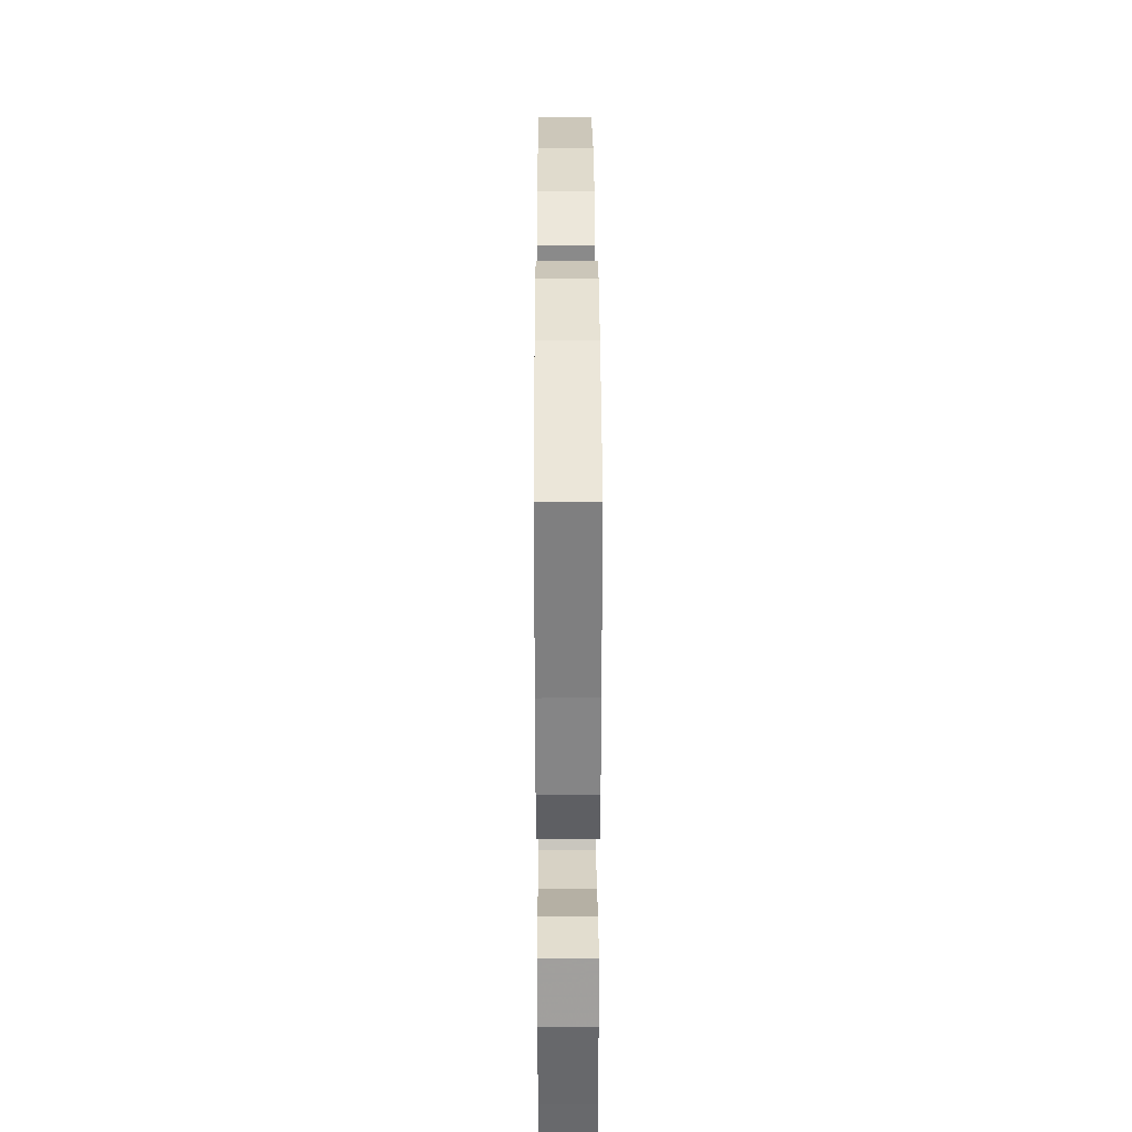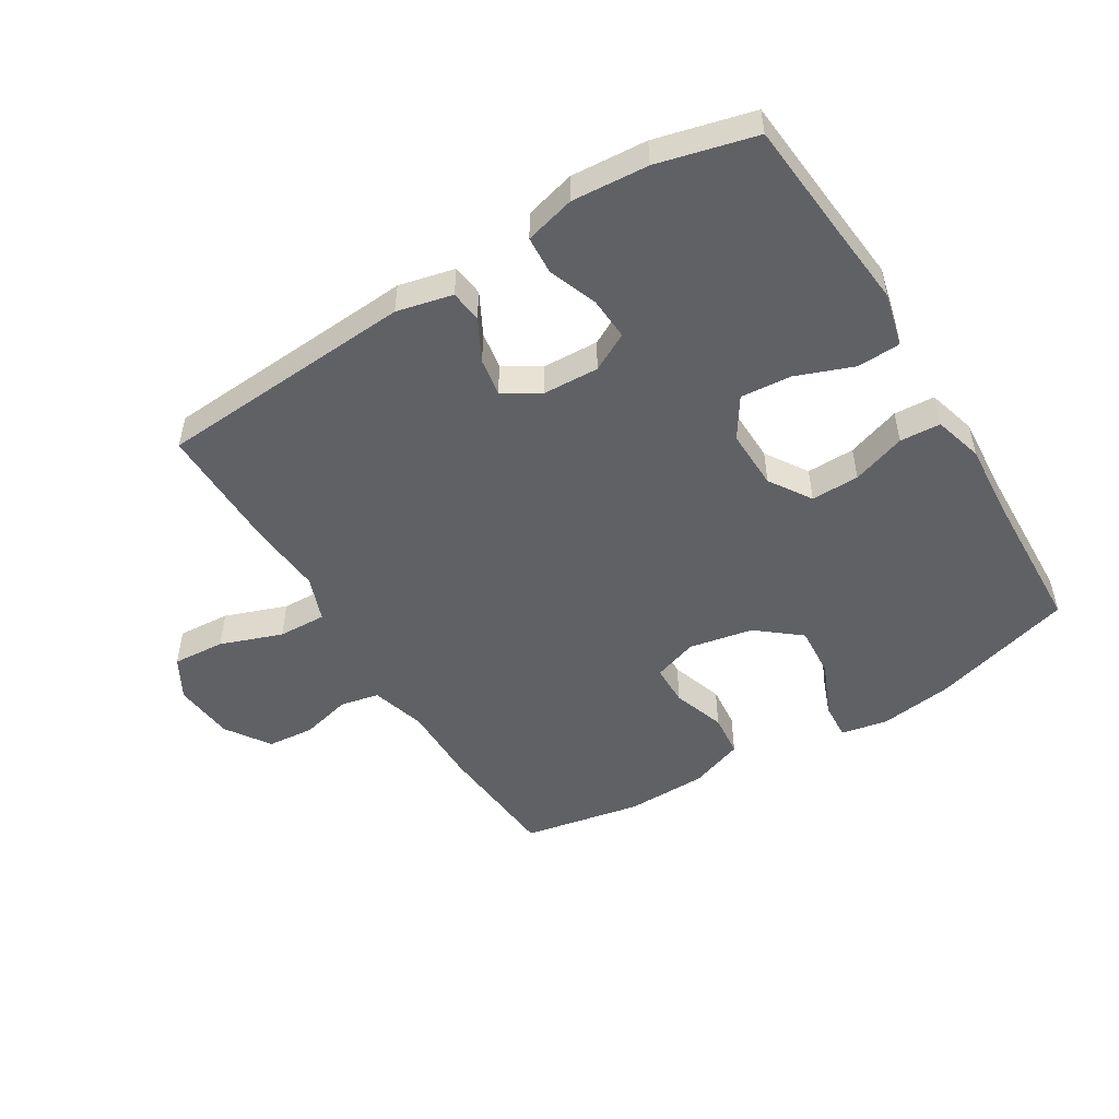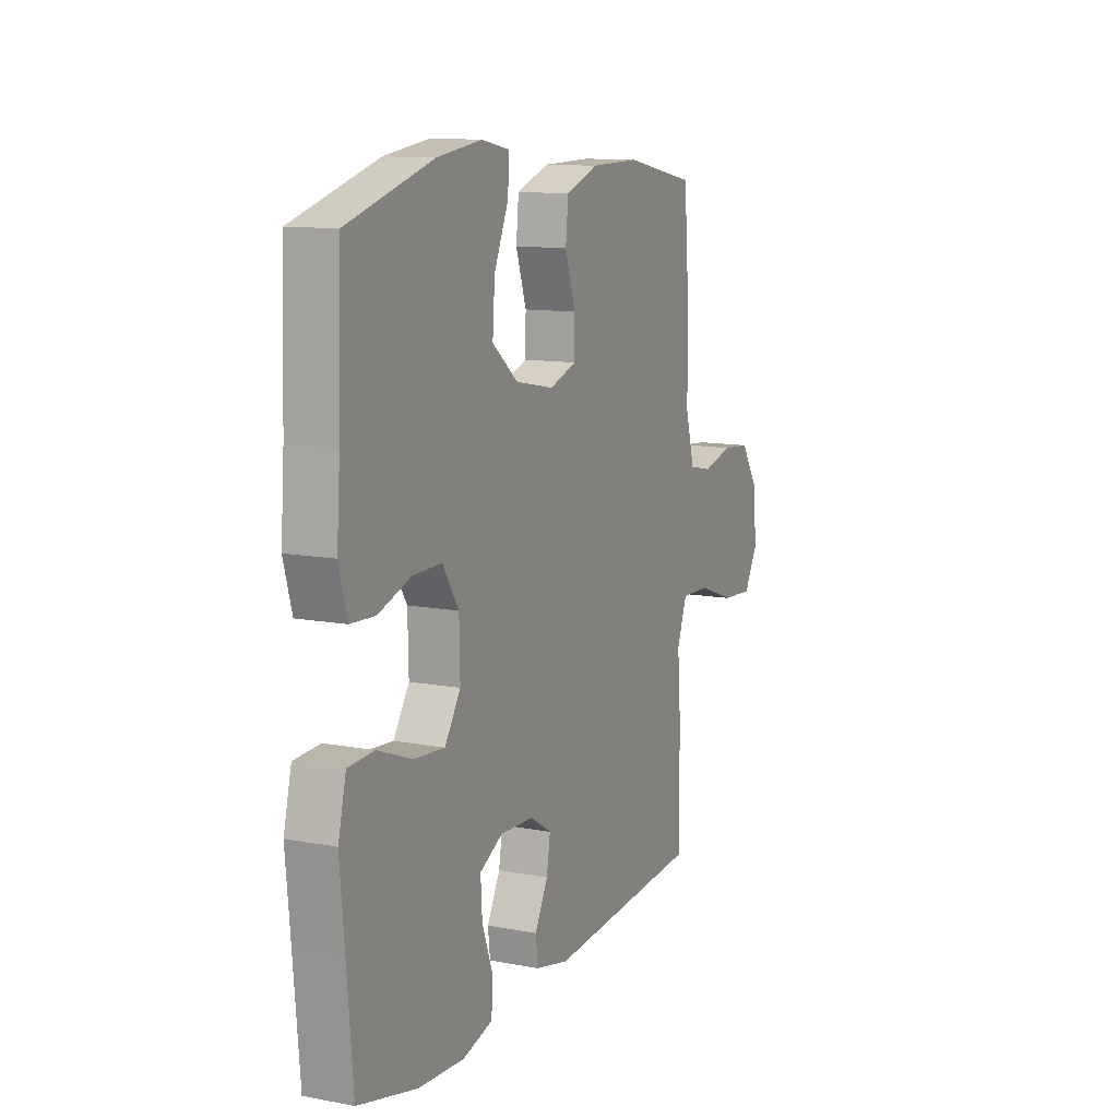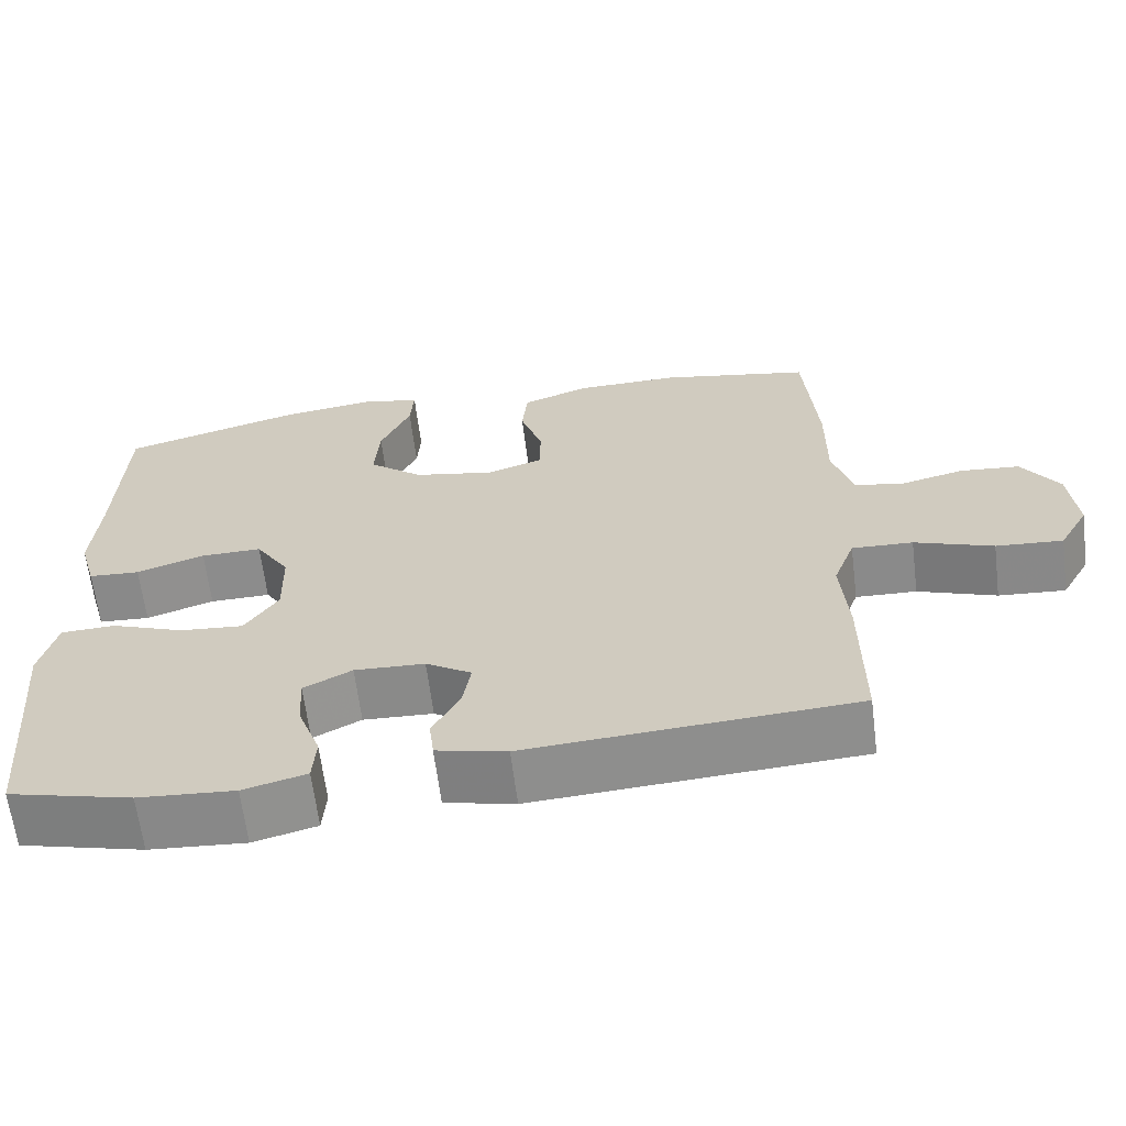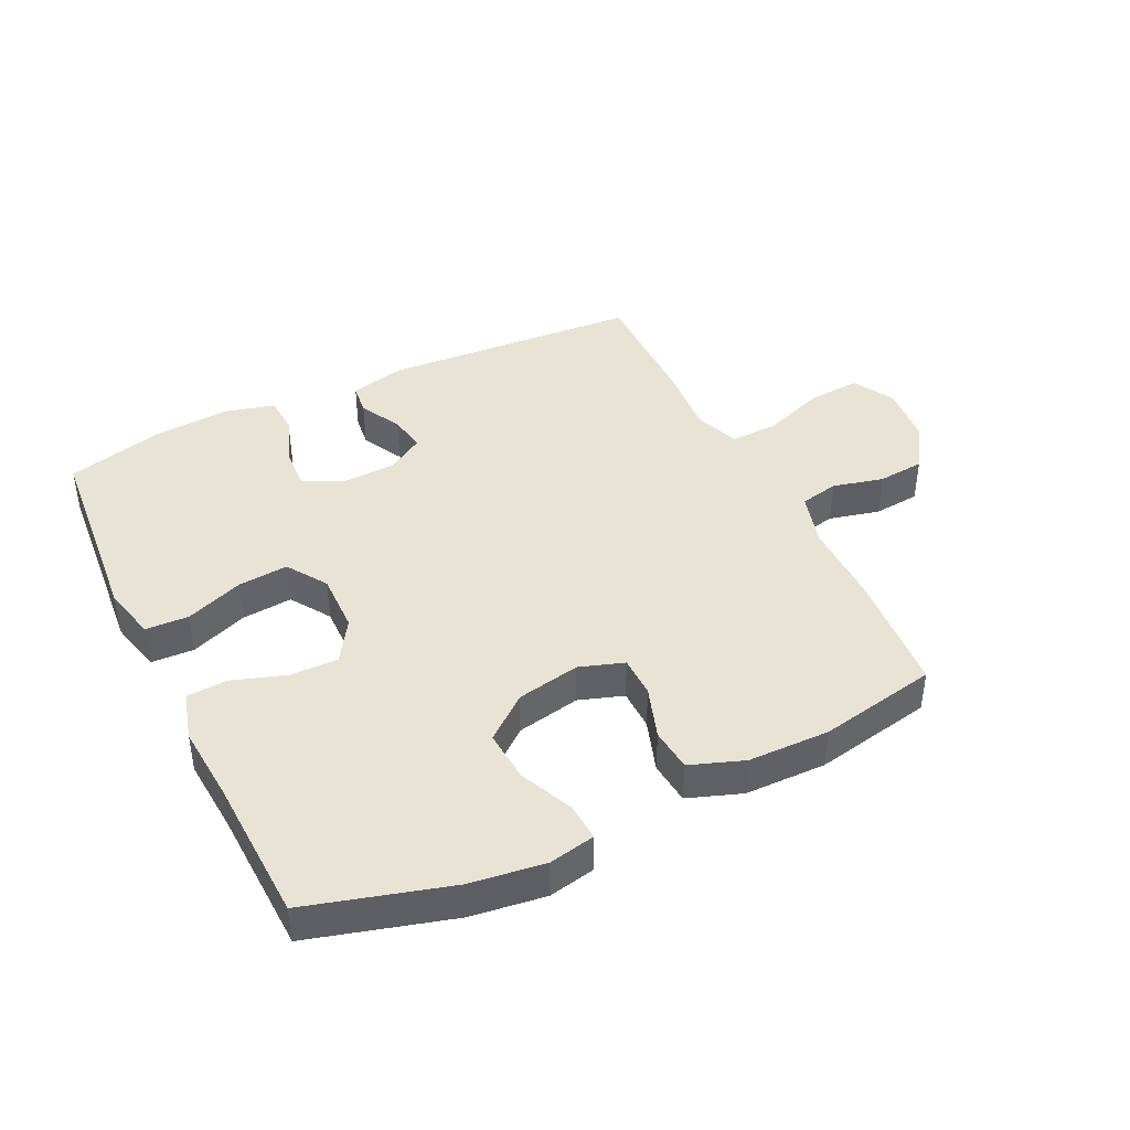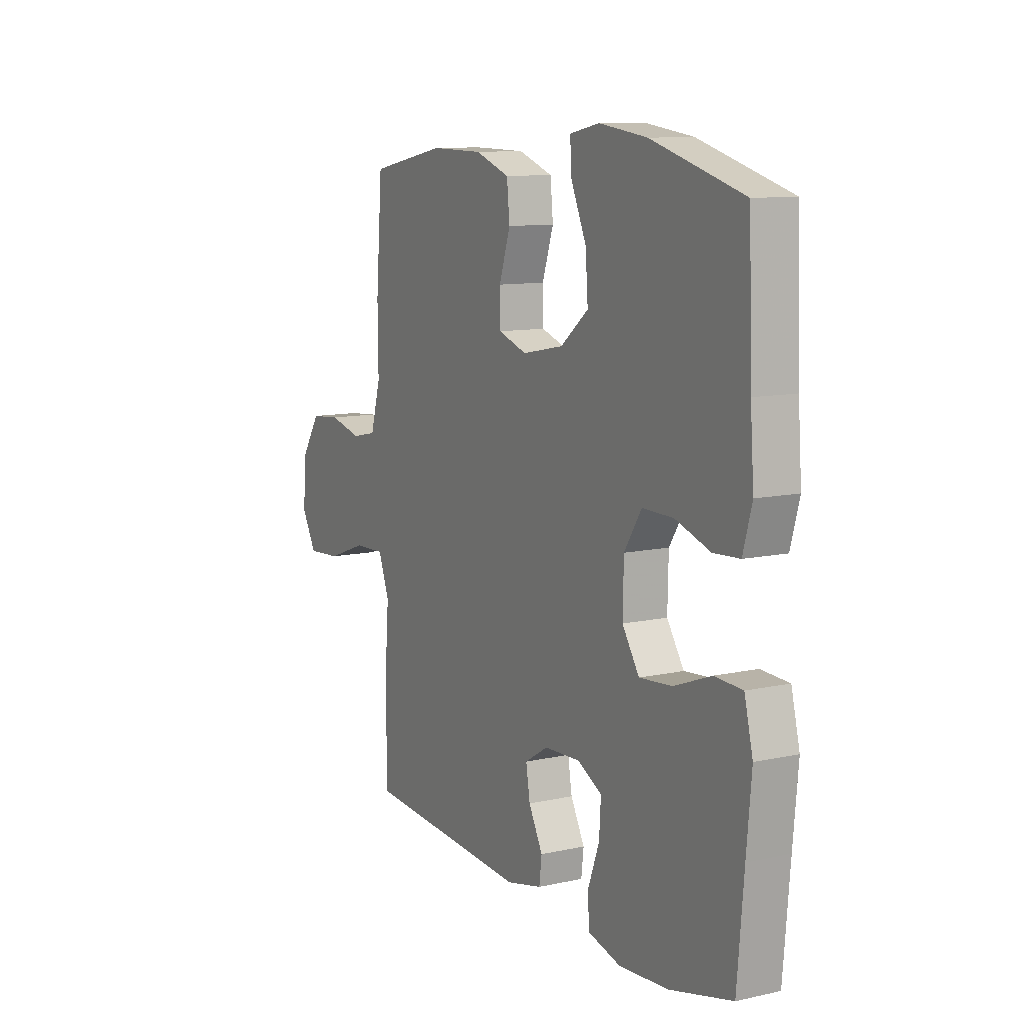
<metadata>
{"format":"obj","ext":"obj","renderer":"f3d","projection":"perspective","resolution":1024,"background":"white","views":[{"elev":32.4,"azim":-90.2,"up":"+Z"},{"elev":-50.3,"azim":-148.4,"up":"+Y"},{"elev":11.7,"azim":-65.6,"up":"+Z"},{"elev":-64.0,"azim":7.1,"up":"+Z"},{"elev":42.1,"azim":-25.9,"up":"+Y"},{"elev":10.6,"azim":-118.9,"up":"+Z"}]}
</metadata>
<code>
v -0.5 0.07 0.5
v -0.273 0.07 0.565
v -0.154 0.07 0.581
v -0.08 0.07 0.566
v -0.084 0.07 0.506
v -0.122 0.07 0.42
v -0.128 0.07 0.337
v -0.059 0.07 0.281
v 0.043 0.07 0.261
v 0.114 0.07 0.285
v 0.115 0.07 0.351
v 0.087 0.07 0.435
v 0.094 0.07 0.504
v 0.18 0.07 0.535
v 0.31 0.07 0.537
v 0.5 0.07 0.5
v 0.516 0.07 0.298
v 0.515 0.07 0.17
v 0.54 0.07 0.082
v 0.602 0.07 0.069
v 0.683 0.07 0.089
v 0.758 0.07 0.082
v 0.805 0.07 0.011
v 0.814 0.07 -0.087
v 0.777 0.07 -0.152
v 0.693 0.07 -0.146
v 0.594 0.07 -0.11
v 0.517 0.07 -0.107
v 0.49 0.07 -0.179
v 0.499 0.07 -0.295
v 0.5 0.07 -0.5
v 0.087 0.07 -0.527
v -0.002 0.07 -0.506
v -0.008 0.07 -0.455
v 0.027 0.07 -0.389
v 0.037 0.07 -0.329
v -0.021 0.07 -0.293
v -0.11 0.07 -0.289
v -0.171 0.07 -0.321
v -0.167 0.07 -0.389
v -0.138 0.07 -0.468
v -0.142 0.07 -0.528
v -0.222 0.07 -0.549
v -0.344 0.07 -0.54
v -0.5 0.07 -0.5
v -0.516 0.07 -0.313
v -0.528 0.07 -0.181
v -0.507 0.07 -0.096
v -0.438 0.07 -0.093
v -0.346 0.07 -0.128
v -0.265 0.07 -0.135
v -0.223 0.07 -0.071
v -0.225 0.07 0.025
v -0.268 0.07 0.092
v -0.345 0.07 0.091
v -0.431 0.07 0.062
v -0.496 0.07 0.066
v -0.518 0.07 0.144
v -0.509 0.07 0.265
v -0.5 0 0.5
v -0.273 0 0.565
v -0.154 0 0.581
v -0.08 0 0.566
v -0.084 0 0.506
v -0.122 0 0.42
v -0.128 0 0.337
v -0.059 0 0.281
v 0.043 0 0.261
v 0.114 0 0.285
v 0.115 0 0.351
v 0.087 0 0.435
v 0.094 0 0.504
v 0.18 0 0.535
v 0.31 0 0.537
v 0.5 0 0.5
v 0.516 0 0.298
v 0.515 0 0.17
v 0.54 0 0.082
v 0.602 0 0.069
v 0.683 0 0.089
v 0.758 0 0.082
v 0.805 0 0.011
v 0.814 0 -0.087
v 0.777 0 -0.152
v 0.693 0 -0.146
v 0.594 0 -0.11
v 0.517 0 -0.107
v 0.49 0 -0.179
v 0.499 0 -0.295
v 0.5 0 -0.5
v 0.087 0 -0.527
v -0.002 0 -0.506
v -0.008 0 -0.455
v 0.027 0 -0.389
v 0.037 0 -0.329
v -0.021 0 -0.293
v -0.11 0 -0.289
v -0.171 0 -0.321
v -0.167 0 -0.389
v -0.138 0 -0.468
v -0.142 0 -0.528
v -0.222 0 -0.549
v -0.344 0 -0.54
v -0.5 0 -0.5
v -0.516 0 -0.313
v -0.528 0 -0.181
v -0.507 0 -0.096
v -0.438 0 -0.093
v -0.346 0 -0.128
v -0.265 0 -0.135
v -0.223 0 -0.071
v -0.225 0 0.025
v -0.268 0 0.092
v -0.345 0 0.091
v -0.431 0 0.062
v -0.496 0 0.066
v -0.518 0 0.144
v -0.509 0 0.265
f 57 58 59
f 56 57 59
f 55 56 59
f 4 5 6
f 3 4 6
f 2 3 6
f 1 2 6
f 59 1 6
f 55 59 6
f 54 55 6
f 53 54 6 7
f 52 53 7 8
f 48 49 50
f 47 48 50
f 46 47 50
f 46 50 51
f 45 46 51
f 44 45 51
f 43 44 51
f 42 43 51
f 41 42 51
f 40 41 51
f 39 40 51 52
f 33 34 35
f 32 33 35
f 31 32 35
f 30 31 35
f 29 30 35
f 28 29 35 36
f 25 26 27
f 24 25 27
f 23 24 27
f 22 23 27
f 21 22 27
f 20 21 27
f 19 20 27 28
f 28 36 37
f 19 28 37
f 18 19 37
f 16 17 18
f 15 16 18
f 14 15 18
f 13 14 18
f 12 13 18
f 11 12 18
f 52 8 9
f 39 52 9
f 38 39 9
f 38 9 10
f 37 38 10
f 18 37 10
f 10 11 18
f 118 117 116
f 118 116 115
f 118 115 114
f 65 64 63
f 65 63 62
f 65 62 61
f 65 61 60
f 65 60 118
f 65 118 114
f 65 114 113
f 66 65 113 112
f 67 66 112 111
f 109 108 107
f 109 107 106
f 109 106 105
f 110 109 105
f 110 105 104
f 110 104 103
f 110 103 102
f 110 102 101
f 110 101 100
f 110 100 99
f 111 110 99 98
f 94 93 92
f 94 92 91
f 94 91 90
f 94 90 89
f 94 89 88
f 95 94 88 87
f 86 85 84
f 86 84 83
f 86 83 82
f 86 82 81
f 86 81 80
f 86 80 79
f 87 86 79 78
f 96 95 87
f 96 87 78
f 96 78 77
f 77 76 75
f 77 75 74
f 77 74 73
f 77 73 72
f 77 72 71
f 77 71 70
f 68 67 111
f 68 111 98
f 68 98 97
f 69 68 97
f 69 97 96
f 69 96 77
f 77 70 69
f 1 60 61 2
f 2 61 62 3
f 3 62 63 4
f 4 63 64 5
f 5 64 65 6
f 6 65 66 7
f 7 66 67 8
f 8 67 68 9
f 9 68 69 10
f 10 69 70 11
f 11 70 71 12
f 12 71 72 13
f 13 72 73 14
f 14 73 74 15
f 15 74 75 16
f 16 75 76 17
f 17 76 77 18
f 18 77 78 19
f 19 78 79 20
f 20 79 80 21
f 21 80 81 22
f 22 81 82 23
f 23 82 83 24
f 24 83 84 25
f 25 84 85 26
f 26 85 86 27
f 27 86 87 28
f 28 87 88 29
f 29 88 89 30
f 30 89 90 31
f 31 90 91 32
f 32 91 92 33
f 33 92 93 34
f 34 93 94 35
f 35 94 95 36
f 36 95 96 37
f 37 96 97 38
f 38 97 98 39
f 39 98 99 40
f 40 99 100 41
f 41 100 101 42
f 42 101 102 43
f 43 102 103 44
f 44 103 104 45
f 45 104 105 46
f 46 105 106 47
f 47 106 107 48
f 48 107 108 49
f 49 108 109 50
f 50 109 110 51
f 51 110 111 52
f 52 111 112 53
f 53 112 113 54
f 54 113 114 55
f 55 114 115 56
f 56 115 116 57
f 57 116 117 58
f 58 117 118 59
f 59 118 60 1

</code>
